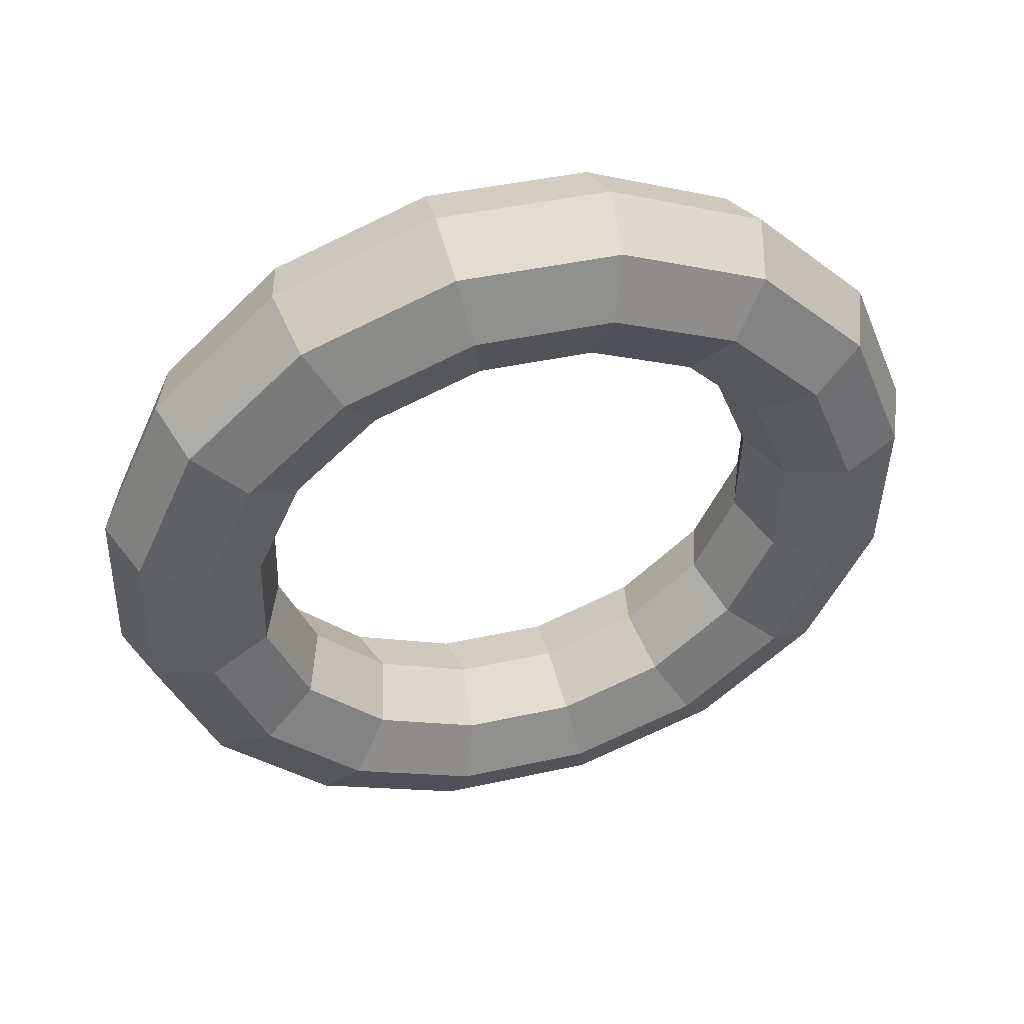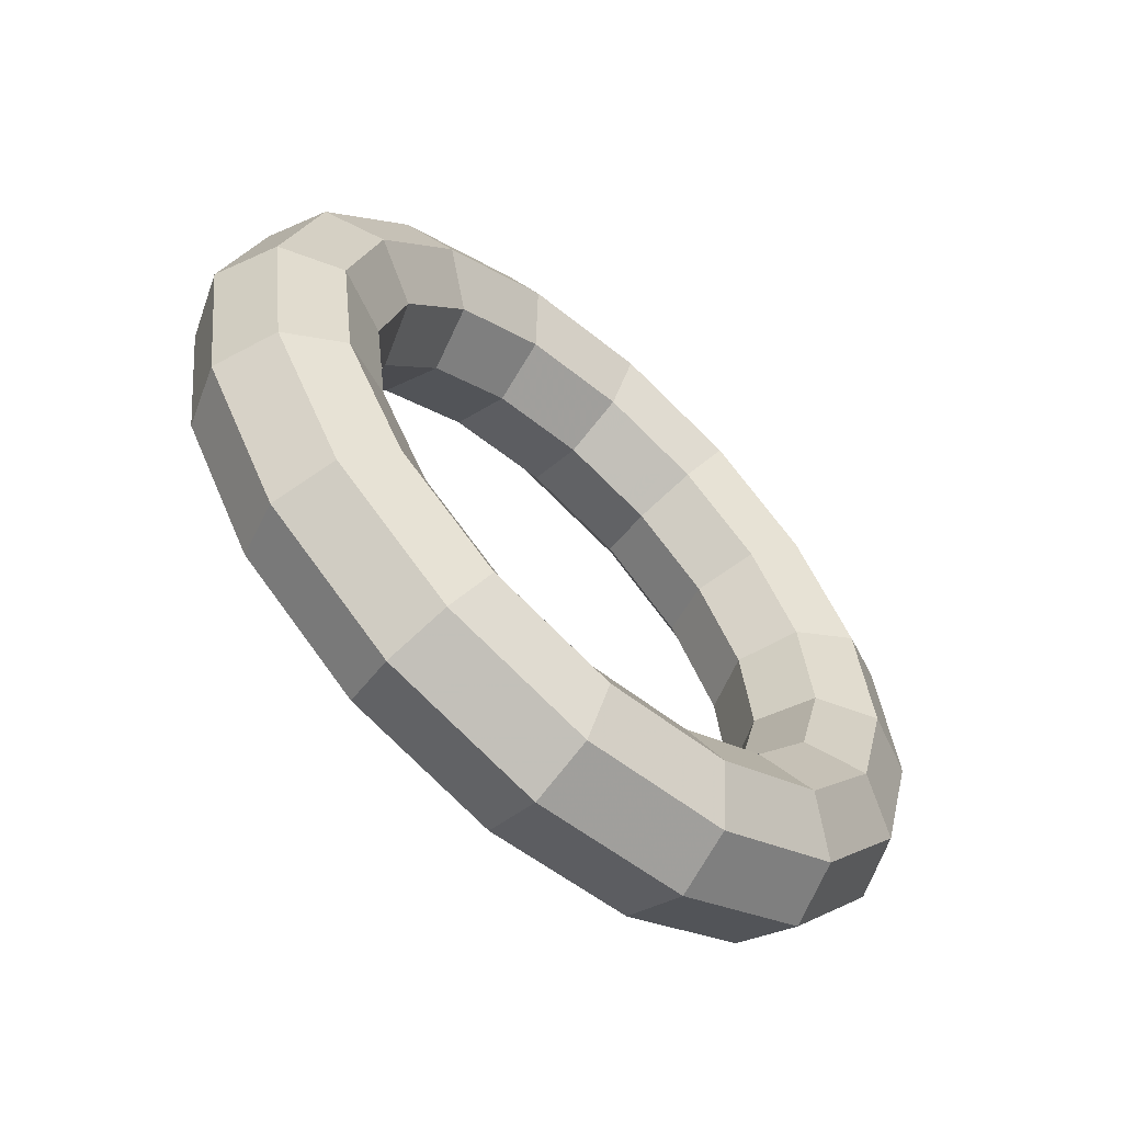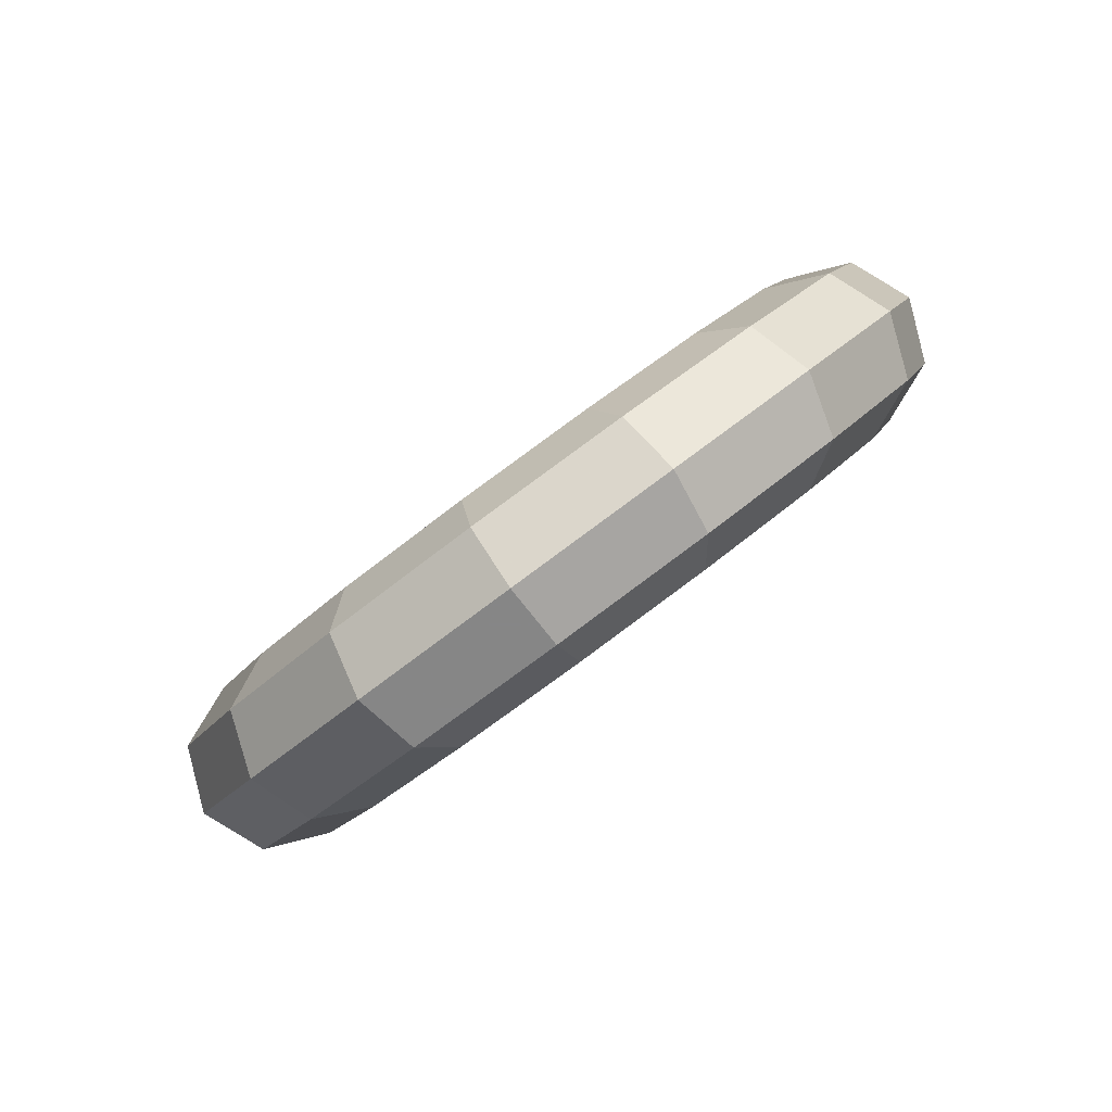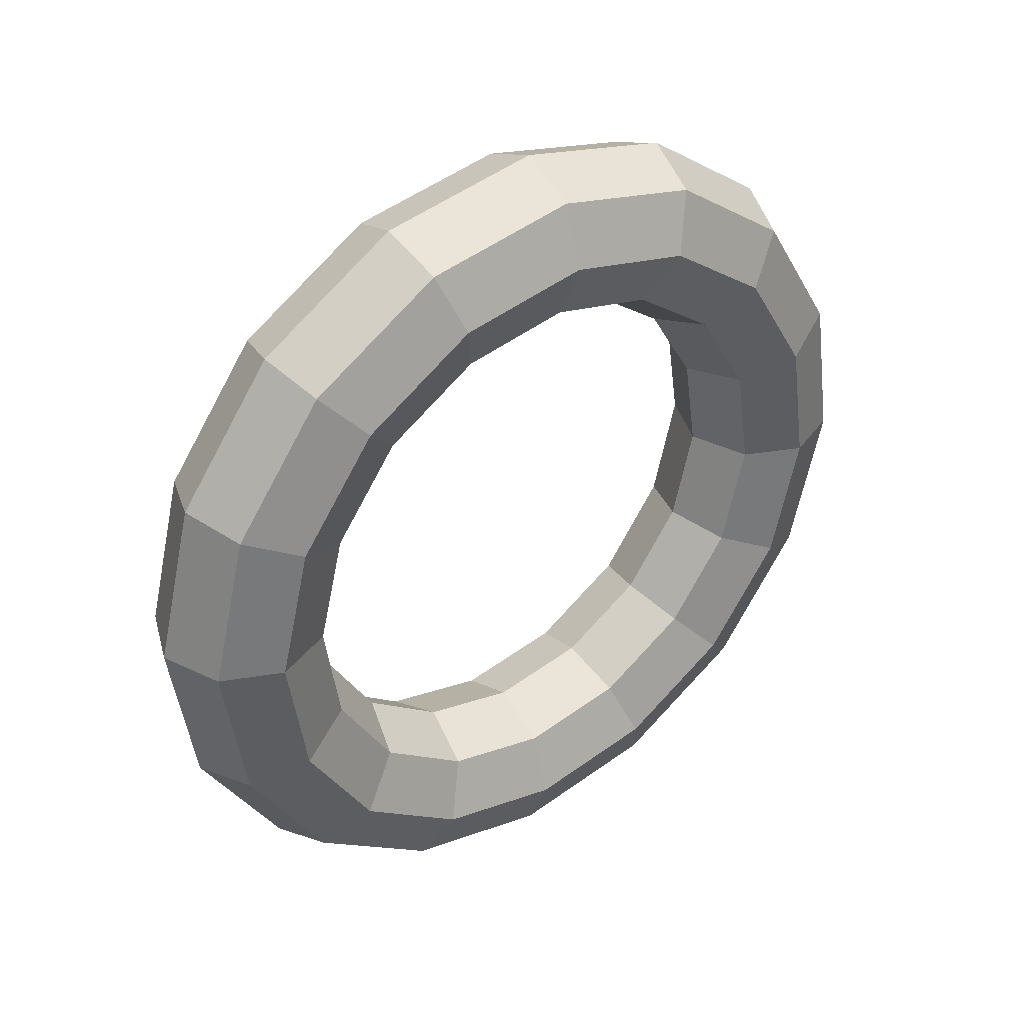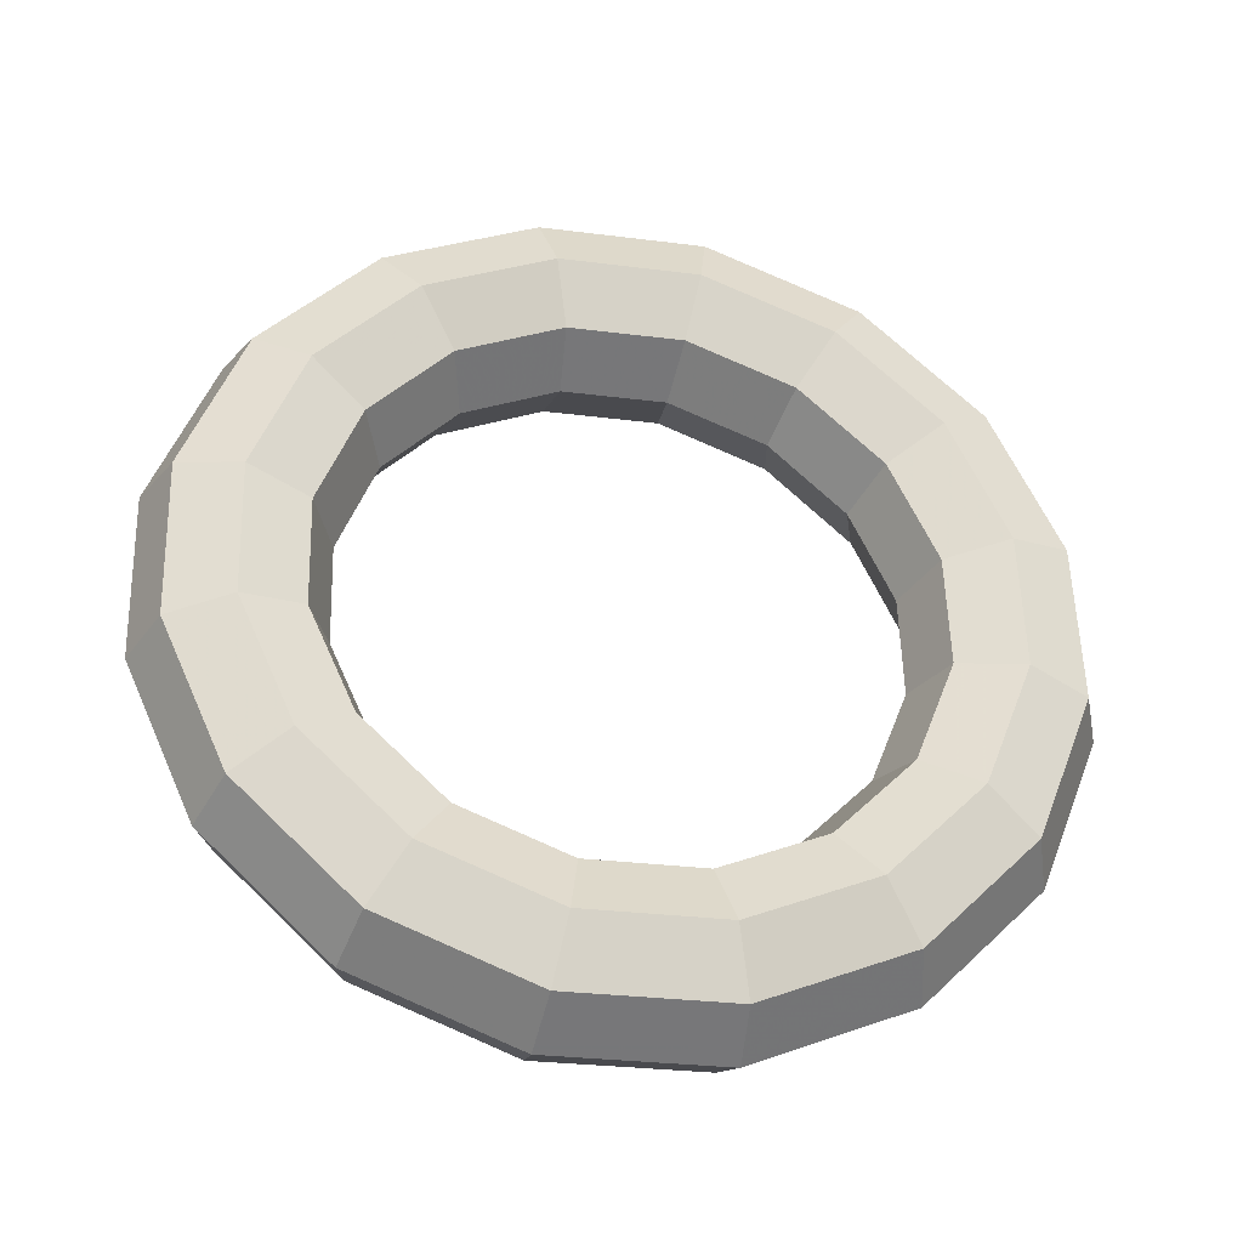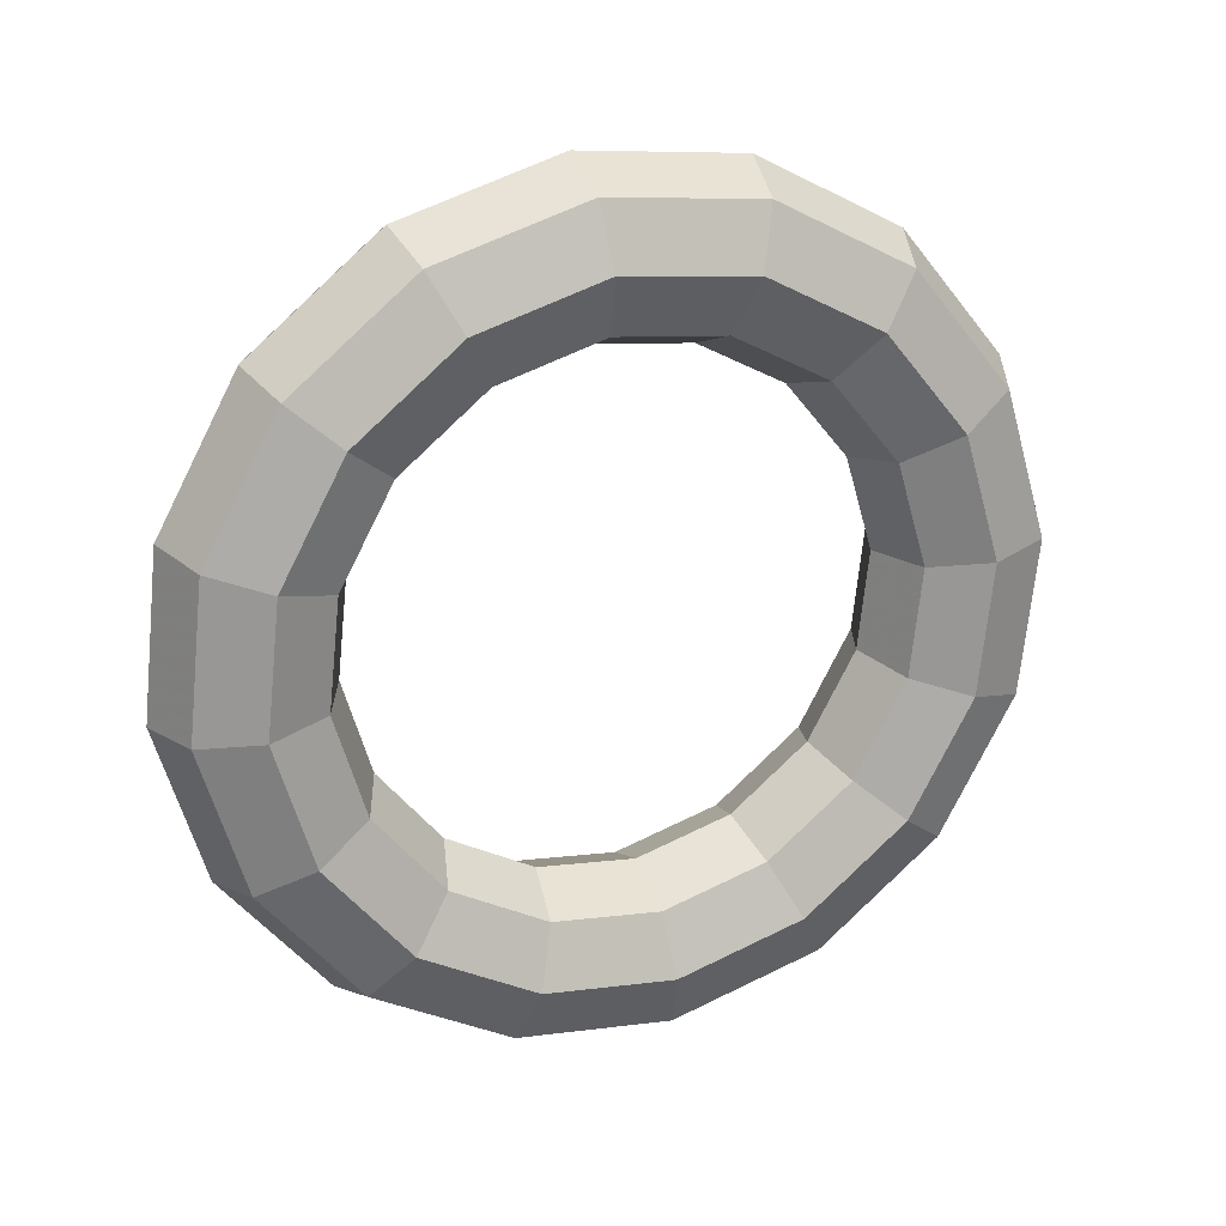
<metadata>
{"format":"obj","ext":"obj","renderer":"f3d","projection":"perspective","resolution":1024,"background":"white","views":[{"elev":6.6,"azim":160.5,"up":"+Y"},{"elev":60.1,"azim":-119.3,"up":"+Y"},{"elev":17.8,"azim":-67.2,"up":"+Z"},{"elev":-67.7,"azim":-109.9,"up":"+Z"},{"elev":-76.1,"azim":165.2,"up":"+Y"},{"elev":79.3,"azim":145.7,"up":"+Z"}]}
</metadata>
<code>
o Torus1
v 1.25 -7.836e-18 0
v 1.177 -0.1133 -0.1357
v 1 -0.1602 -0.192
v 0.8232 -0.1133 -0.1357
v 0.75 0 -0
v 0.8232 0.1133 0.1357
v 1 0.1602 0.192
v 1.177 0.1133 0.1357
v 1.155 -0.3673 0.3065
v 1.087 -0.459 0.1528
v 0.9239 -0.454 0.05321
v 0.7606 -0.3551 0.06609
v 0.6929 -0.2204 0.1839
v 0.7606 -0.1286 0.3376
v 0.9239 -0.1337 0.4371
v 1.087 -0.2325 0.4242
v 0.8839 -0.6787 0.5663
v 0.8321 -0.7522 0.3974
v 0.7071 -0.7031 0.261
v 0.5821 -0.5602 0.2372
v 0.5303 -0.4072 0.3398
v 0.5821 -0.3337 0.5087
v 0.7071 -0.3828 0.645
v 0.8321 -0.5257 0.6688
v 0.4784 -0.8867 0.7398
v 0.4503 -0.948 0.5608
v 0.3827 -0.8695 0.3999
v 0.315 -0.6972 0.3515
v 0.287 -0.532 0.4439
v 0.315 -0.4707 0.623
v 0.3827 -0.5492 0.7838
v 0.4503 -0.7215 0.8322
v 0 -0.9598 0.8008
v 0 -1.017 0.6182
v 0 -0.928 0.4487
v 0 -0.7454 0.3917
v 0 -0.5759 0.4805
v 0 -0.5188 0.6631
v 0 -0.6077 0.8326
v 0 -0.7903 0.8896
v -0.4784 -0.8867 0.7398
v -0.4503 -0.948 0.5608
v -0.3827 -0.8695 0.3999
v -0.315 -0.6972 0.3515
v -0.287 -0.532 0.4439
v -0.315 -0.4707 0.623
v -0.3827 -0.5492 0.7838
v -0.4503 -0.7215 0.8322
v -0.8839 -0.6787 0.5663
v -0.8321 -0.7522 0.3974
v -0.7071 -0.7031 0.261
v -0.5821 -0.5602 0.2372
v -0.5303 -0.4072 0.3398
v -0.5821 -0.3337 0.5087
v -0.7071 -0.3828 0.645
v -0.8321 -0.5257 0.6688
v -1.155 -0.3673 0.3065
v -1.087 -0.459 0.1528
v -0.9239 -0.454 0.05321
v -0.7606 -0.3551 0.06609
v -0.6929 -0.2204 0.1839
v -0.7606 -0.1286 0.3376
v -0.9239 -0.1337 0.4371
v -1.087 -0.2325 0.4242
v -1.25 0 0
v -1.177 -0.1133 -0.1357
v -1 -0.1602 -0.192
v -0.8232 -0.1133 -0.1357
v -0.75 0 0
v -0.8232 0.1133 0.1357
v -1 0.1602 0.192
v -1.177 0.1133 0.1357
v -1.155 0.3673 -0.3065
v -1.087 0.2325 -0.4242
v -0.9239 0.1337 -0.4371
v -0.7606 0.1286 -0.3376
v -0.6929 0.2204 -0.1839
v -0.7606 0.3551 -0.06609
v -0.9239 0.454 -0.05321
v -1.087 0.459 -0.1528
v -0.8839 0.6787 -0.5663
v -0.8321 0.5257 -0.6688
v -0.7071 0.3828 -0.645
v -0.5821 0.3337 -0.5087
v -0.5303 0.4072 -0.3398
v -0.5821 0.5602 -0.2372
v -0.7071 0.7031 -0.261
v -0.8321 0.7522 -0.3974
v -0.4784 0.8867 -0.7398
v -0.4503 0.7215 -0.8322
v -0.3827 0.5492 -0.7838
v -0.315 0.4707 -0.623
v -0.287 0.532 -0.4439
v -0.315 0.6972 -0.3515
v -0.3827 0.8695 -0.3999
v -0.4503 0.948 -0.5608
v 0 0.9598 -0.8008
v 0 0.7903 -0.8896
v 0 0.6077 -0.8326
v 0 0.5188 -0.6631
v 0 0.5759 -0.4805
v 0 0.7454 -0.3917
v 0 0.928 -0.4487
v 0 1.017 -0.6182
v 0.4784 0.8867 -0.7398
v 0.4503 0.7215 -0.8322
v 0.3827 0.5492 -0.7838
v 0.315 0.4707 -0.623
v 0.287 0.532 -0.4439
v 0.315 0.6972 -0.3515
v 0.3827 0.8695 -0.3999
v 0.4503 0.948 -0.5608
v 0.8839 0.6787 -0.5663
v 0.8321 0.5257 -0.6688
v 0.7071 0.3828 -0.645
v 0.5821 0.3337 -0.5087
v 0.5303 0.4072 -0.3398
v 0.5821 0.5602 -0.2372
v 0.7071 0.7031 -0.261
v 0.8321 0.7522 -0.3974
v 1.155 0.3673 -0.3065
v 1.087 0.2325 -0.4242
v 0.9239 0.1337 -0.4371
v 0.7606 0.1286 -0.3376
v 0.6929 0.2204 -0.1839
v 0.7606 0.3551 -0.06609
v 0.9239 0.454 -0.05321
v 1.087 0.459 -0.1528
f 1 9 2
f 1 121 8
f 2 9 10
f 2 11 3
f 2 121 1
f 2 123 122
f 3 11 4
f 3 123 2
f 4 11 12
f 4 13 5
f 4 123 3
f 4 125 124
f 5 13 6
f 5 125 4
f 6 13 14
f 6 15 7
f 6 125 5
f 6 127 126
f 7 15 8
f 7 127 6
f 8 9 1
f 8 15 16
f 8 121 128
f 8 127 7
f 9 18 10
f 9 24 17
f 10 11 2
f 10 18 11
f 11 18 19
f 11 20 12
f 12 13 4
f 12 20 13
f 13 20 21
f 13 22 14
f 14 15 6
f 14 22 15
f 15 22 23
f 15 24 16
f 16 9 8
f 17 18 9
f 16 24 9
f 17 25 18
f 18 25 26
f 18 27 19
f 19 20 11
f 19 27 20
f 20 27 28
f 20 29 21
f 21 22 13
f 21 29 22
f 22 29 30
f 22 31 23
f 23 24 15
f 23 31 24
f 24 25 17
f 24 31 32
f 25 34 26
f 25 40 33
f 26 27 18
f 26 34 27
f 27 34 35
f 27 36 28
f 28 29 20
f 28 36 29
f 29 36 37
f 29 38 30
f 30 31 22
f 30 38 31
f 31 38 39
f 31 40 32
f 32 25 24
f 32 40 25
f 33 34 25
f 33 41 34
f 34 41 42
f 34 43 35
f 35 36 27
f 35 43 36
f 36 43 44
f 36 45 37
f 37 38 29
f 37 45 38
f 38 45 46
f 38 47 39
f 39 40 31
f 39 47 40
f 40 41 33
f 40 47 48
f 41 50 42
f 41 56 49
f 42 43 34
f 42 50 43
f 43 50 51
f 43 52 44
f 44 45 36
f 44 52 45
f 45 52 53
f 45 54 46
f 46 47 38
f 46 54 47
f 47 54 55
f 47 56 48
f 48 41 40
f 48 56 41
f 49 50 41
f 49 57 50
f 50 57 58
f 50 59 51
f 51 52 43
f 51 59 52
f 52 59 60
f 52 61 53
f 53 54 45
f 53 61 54
f 54 61 62
f 54 63 55
f 55 56 47
f 55 63 56
f 56 57 49
f 56 63 64
f 57 66 58
f 57 72 65
f 58 59 50
f 58 66 59
f 59 66 67
f 59 68 60
f 60 61 52
f 60 68 61
f 61 68 69
f 61 70 62
f 62 63 54
f 62 70 63
f 63 70 71
f 63 72 64
f 64 57 56
f 64 72 57
f 65 66 57
f 65 73 66
f 66 73 74
f 66 75 67
f 67 68 59
f 67 75 68
f 68 75 76
f 68 77 69
f 69 70 61
f 69 77 70
f 70 77 78
f 70 79 71
f 71 72 63
f 71 79 72
f 72 73 65
f 72 79 80
f 73 82 74
f 73 88 81
f 74 75 66
f 74 82 75
f 75 82 83
f 75 84 76
f 76 77 68
f 76 84 77
f 77 84 85
f 77 86 78
f 78 79 70
f 78 86 79
f 79 86 87
f 79 88 80
f 80 73 72
f 80 88 73
f 81 82 73
f 81 89 82
f 82 89 90
f 82 91 83
f 83 84 75
f 83 91 84
f 84 91 92
f 84 93 85
f 85 86 77
f 85 93 86
f 86 93 94
f 86 95 87
f 87 88 79
f 87 95 88
f 88 89 81
f 88 95 96
f 89 98 90
f 89 104 97
f 90 91 82
f 90 98 91
f 91 98 99
f 91 100 92
f 92 93 84
f 92 100 93
f 93 100 101
f 93 102 94
f 94 95 86
f 94 102 95
f 95 102 103
f 95 104 96
f 96 89 88
f 96 104 89
f 97 98 89
f 97 105 98
f 98 105 106
f 98 107 99
f 99 100 91
f 99 107 100
f 100 107 108
f 100 109 101
f 101 102 93
f 101 109 102
f 102 109 110
f 102 111 103
f 103 104 95
f 103 111 104
f 104 105 97
f 104 111 112
f 105 114 106
f 105 120 113
f 106 107 98
f 106 114 107
f 107 114 115
f 107 116 108
f 108 109 100
f 108 116 109
f 109 116 117
f 109 118 110
f 110 111 102
f 110 118 111
f 111 118 119
f 111 120 112
f 112 105 104
f 112 120 105
f 113 114 105
f 113 121 114
f 114 121 122
f 114 123 115
f 115 116 107
f 115 123 116
f 116 123 124
f 116 125 117
f 117 118 109
f 117 125 118
f 118 125 126
f 118 127 119
f 119 120 111
f 119 127 120
f 120 121 113
f 120 127 128
f 122 121 2
f 122 123 114
f 124 123 4
f 124 125 116
f 126 125 6
f 126 127 118
f 128 121 120
f 128 127 8

</code>
